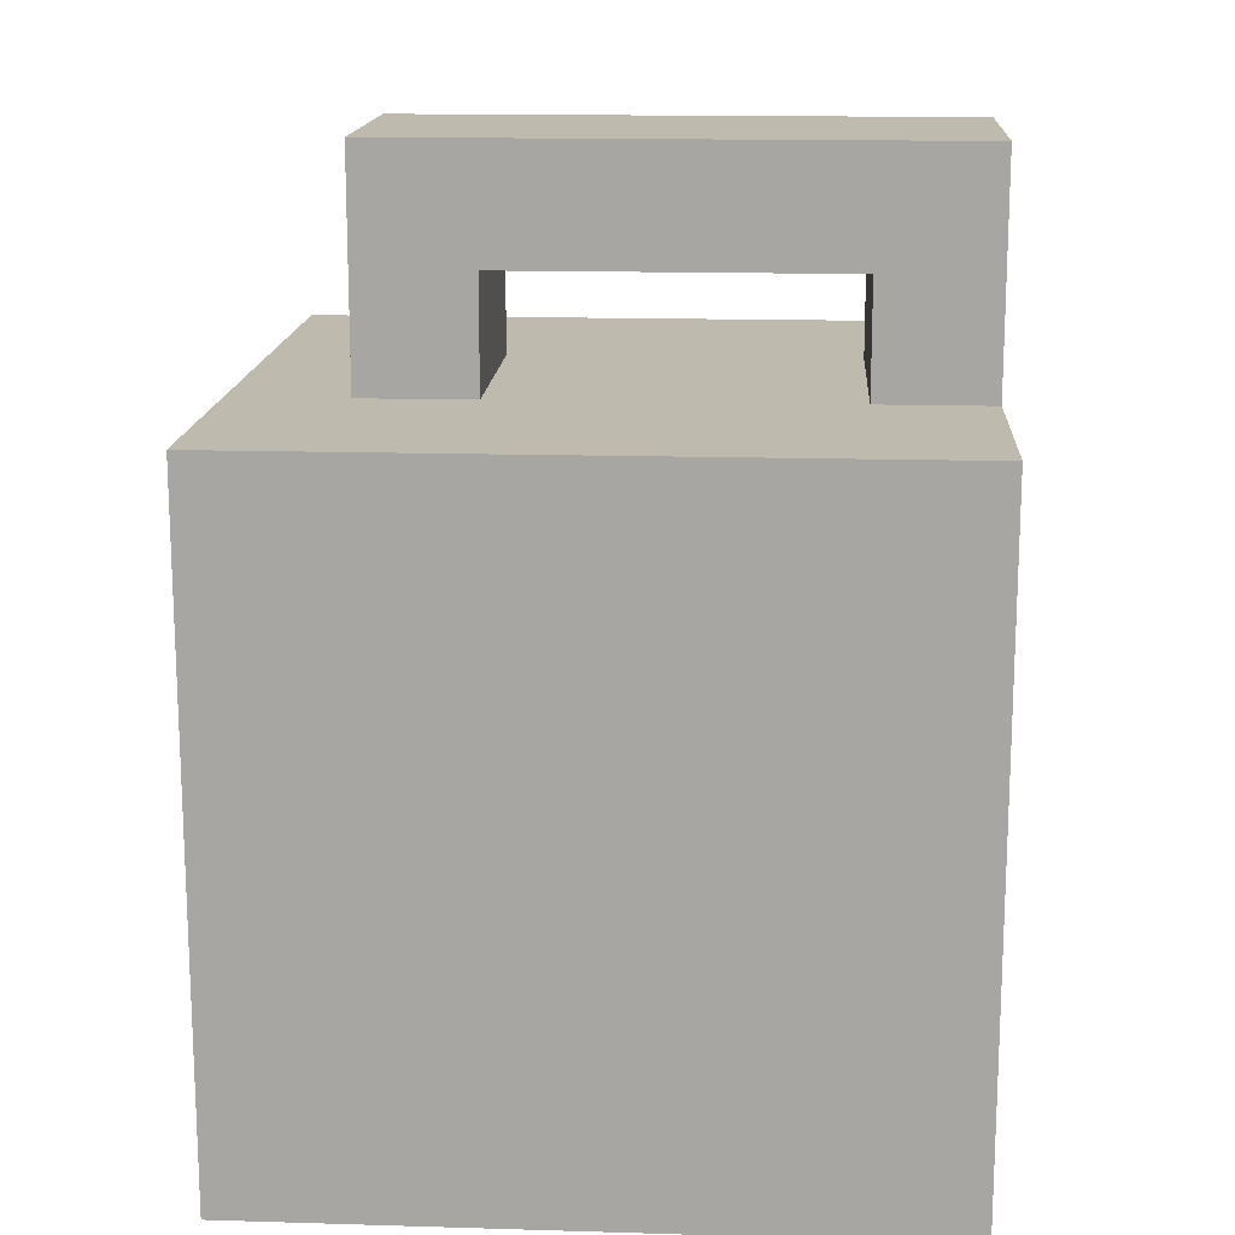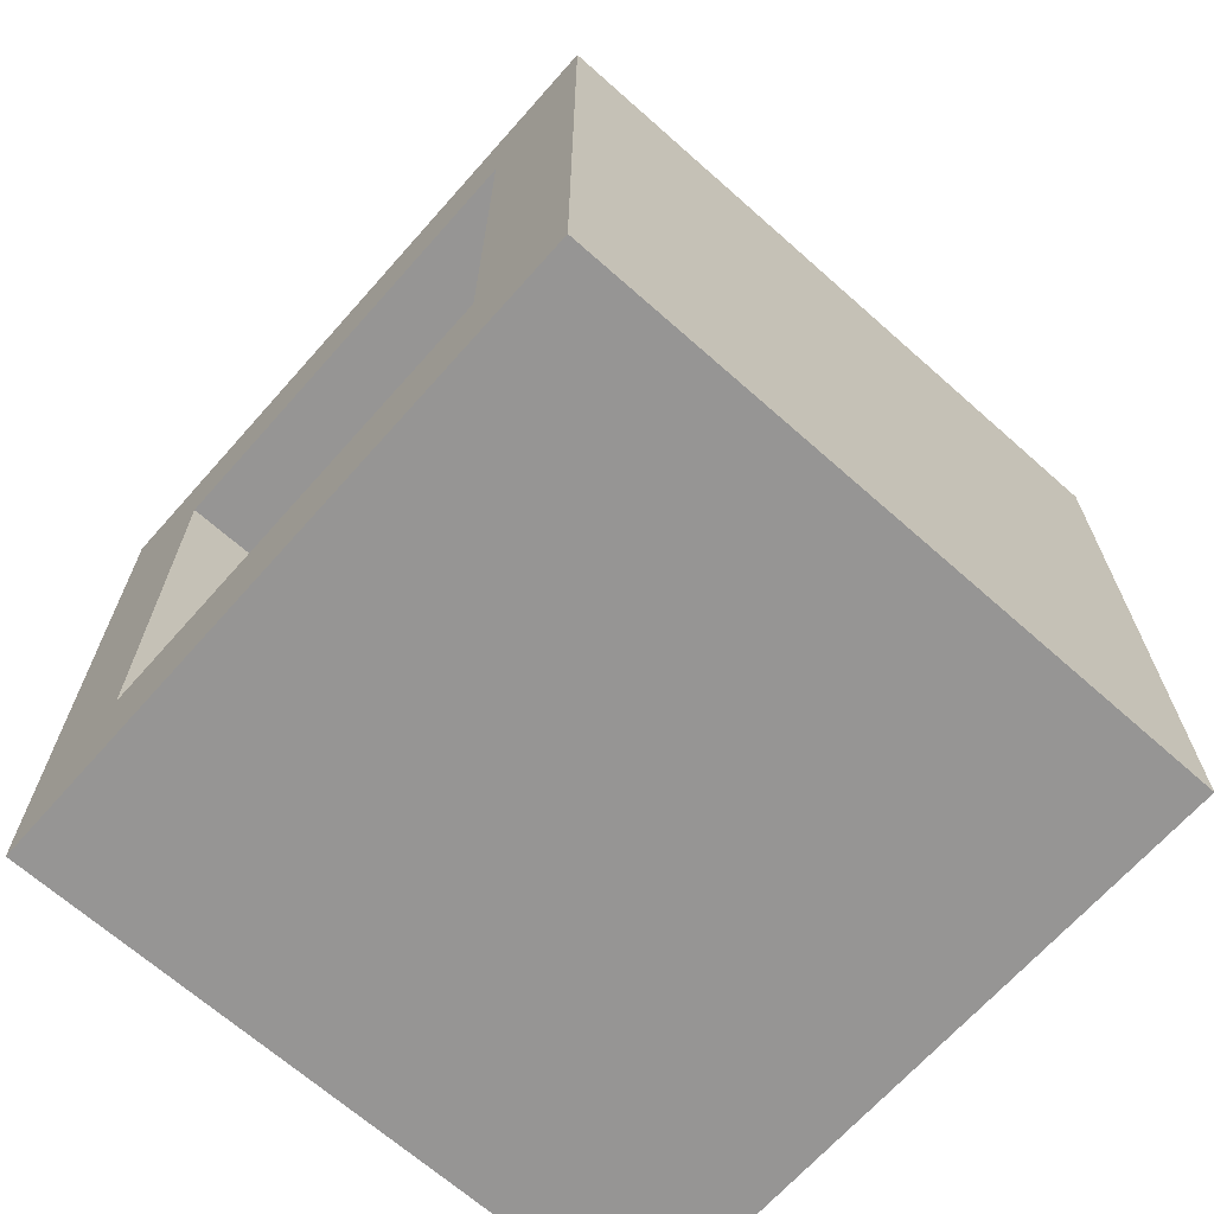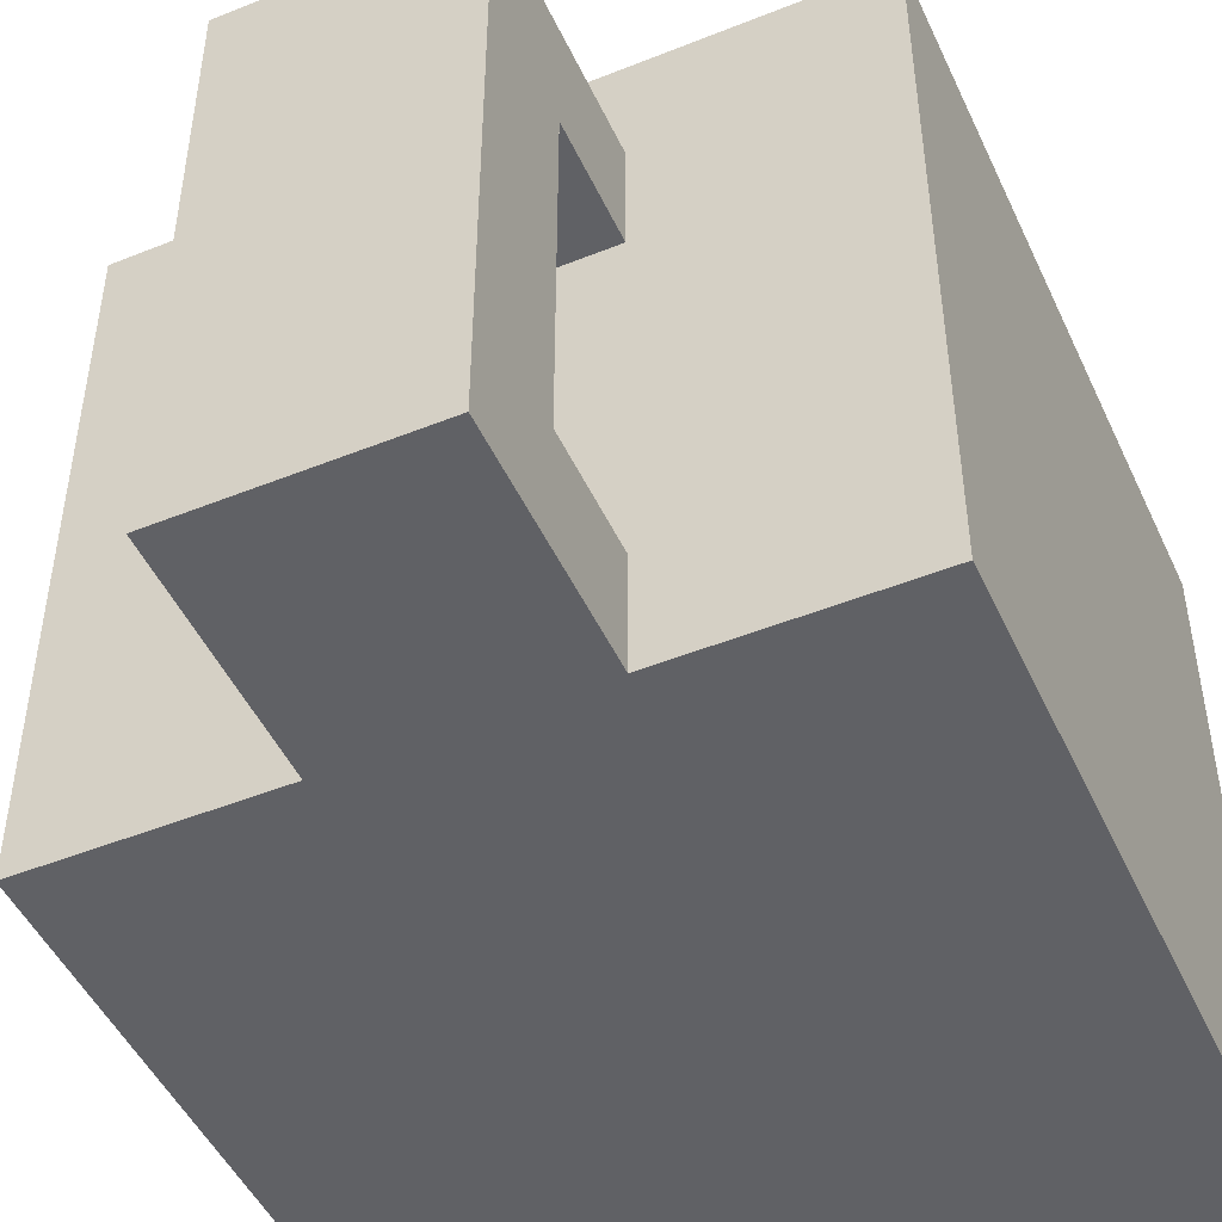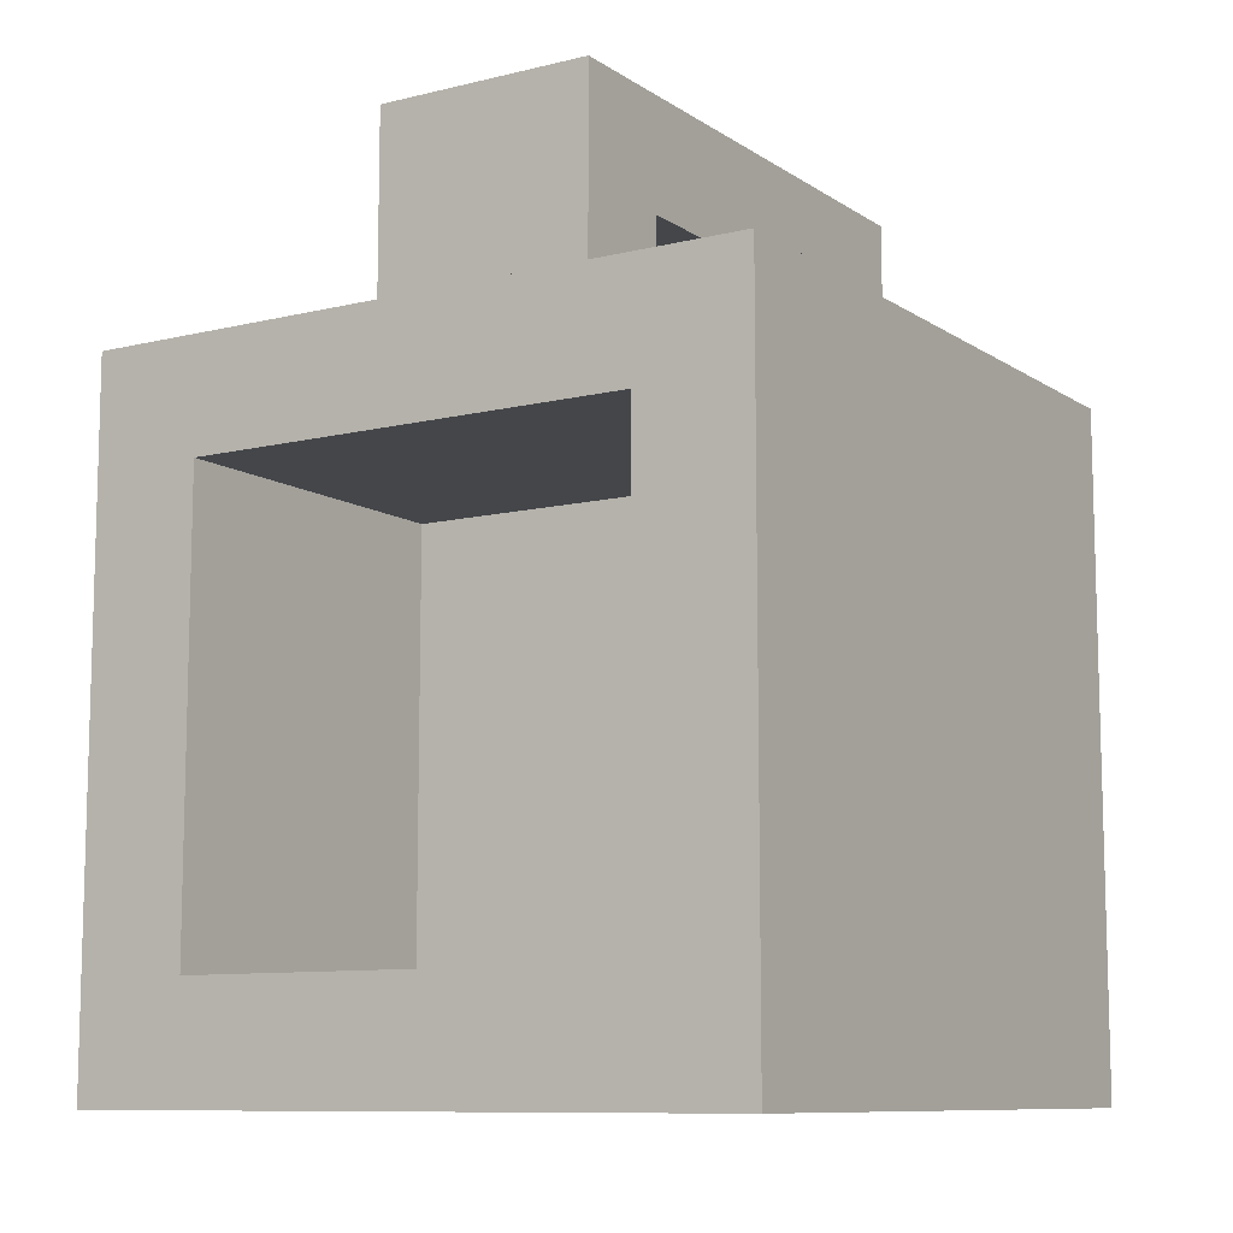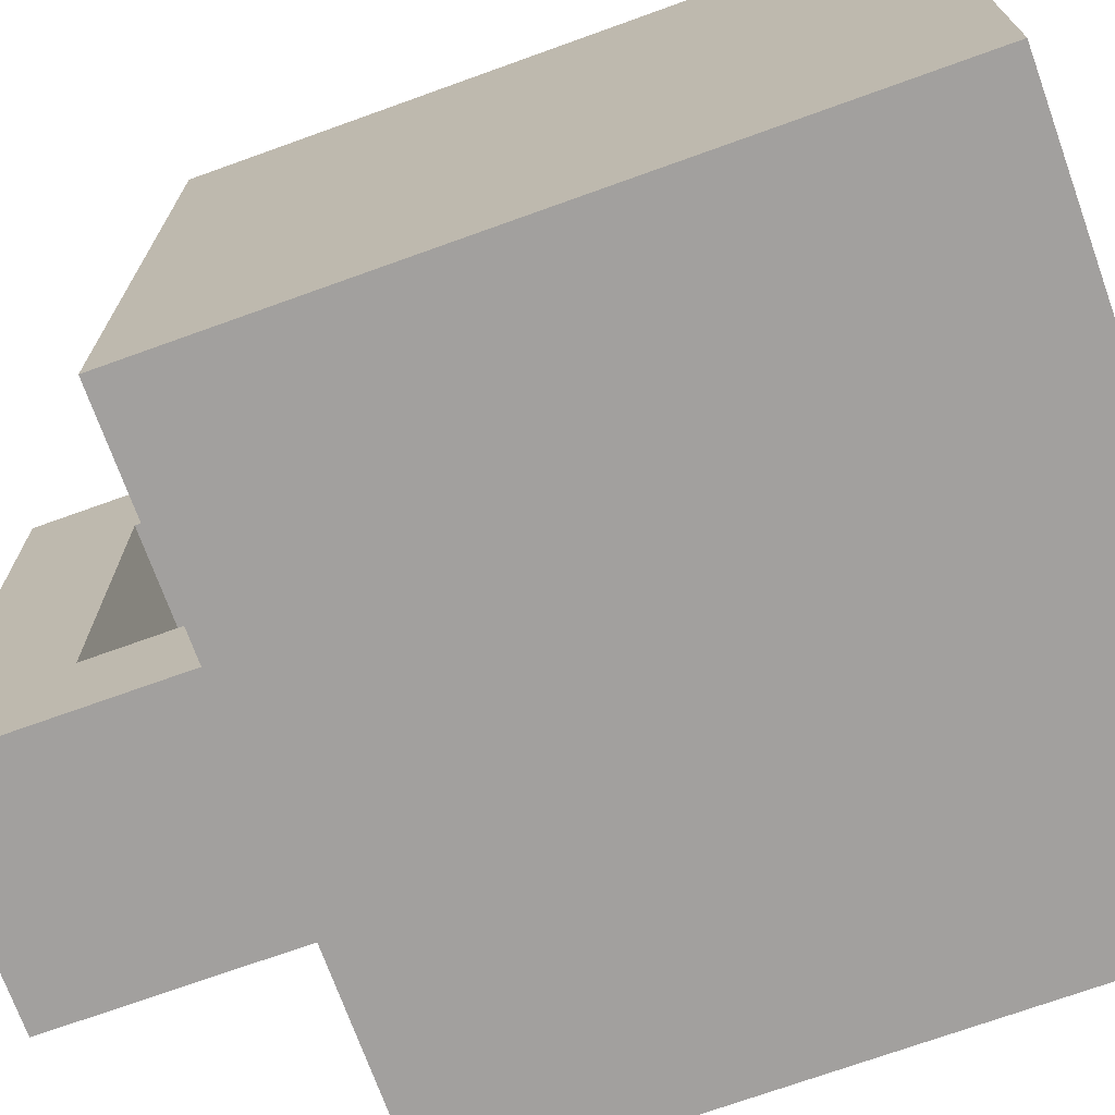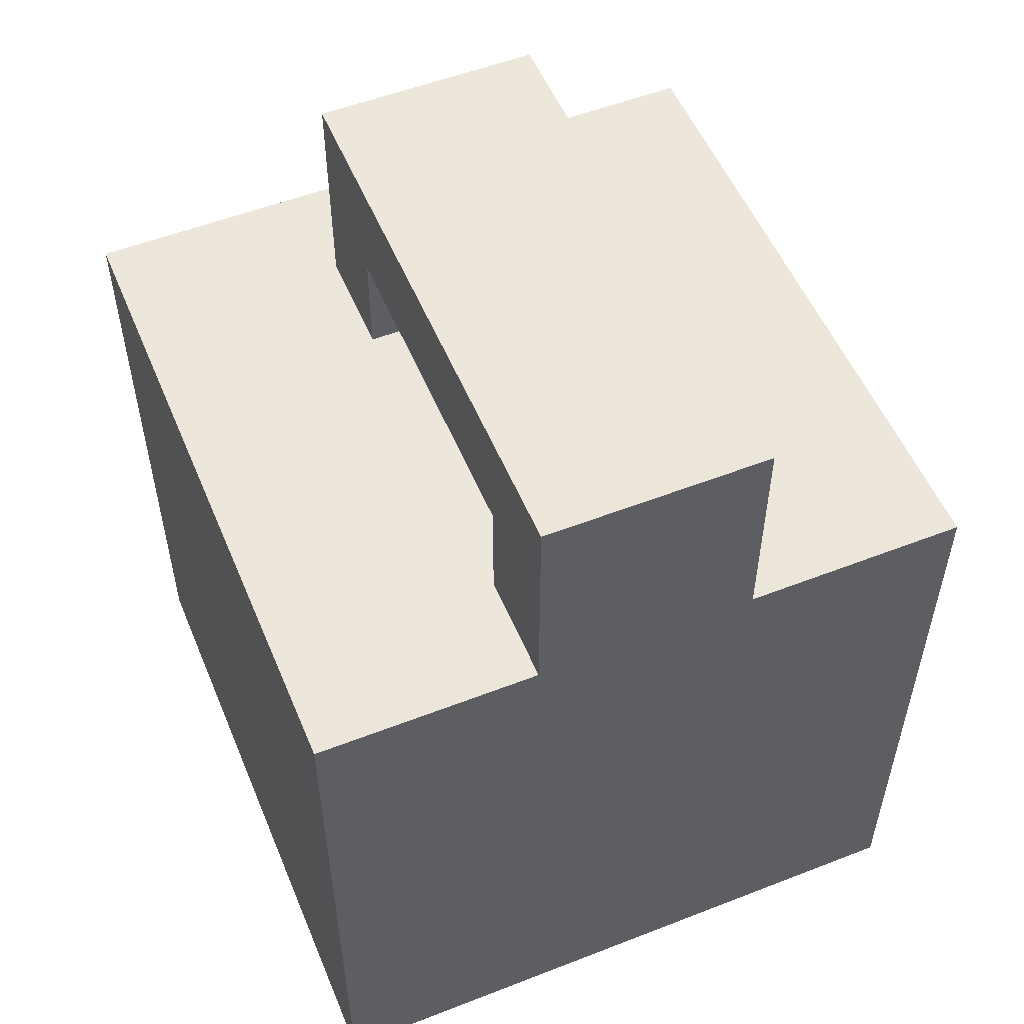
<metadata>
{"format":"obj","ext":"obj","renderer":"f3d","projection":"perspective","resolution":1024,"background":"white","views":[{"elev":15.4,"azim":-86.4,"up":"+Z"},{"elev":-67.6,"azim":-131.6,"up":"+Z"},{"elev":-48.1,"azim":24.2,"up":"+Y"},{"elev":-9.8,"azim":-147.9,"up":"+Z"},{"elev":-71.9,"azim":109.8,"up":"+Y"},{"elev":53.9,"azim":-22.5,"up":"+Z"}]}
</metadata>
<code>
o
v -0.3 0 0.2
v -0.3 0 -0.4
v -0.3 0.6 0.2
v -0.3 0.6 -0.4
v -0.1 0 0.4
v -0.1 0 0.2
v -0.1 0.1 0.3
v -0.1 0.1 0.2
v -0.1 0.4 0.3
v -0.1 0.4 0.2
v -0.1 0.5 0.4
v -0.1 0.5 0.2
v 0.2 0.3 0.1
v 0.2 0.3 -0.3
v 0.2 0.6 0.1
v 0.2 0.6 -0.3
v -0.2 0.3 0.1
v -0.2 0.3 -0.3
v -0.2 0.6 0.1
v -0.2 0.6 -0.3
v 0.1 0 0.4
v 0.1 0 0.2
v 0.1 0.1 0.3
v 0.1 0.1 0.2
v 0.1 0.4 0.3
v 0.1 0.4 0.2
v 0.1 0.5 0.4
v 0.1 0.5 0.2
v 0.3 0 0.2
v 0.3 0 -0.4
v 0.3 0.6 0.2
v 0.3 0.6 -0.4
v -0.1 0 0.4
v -0.1 0.5 0.4
v 0.1 0 0.4
v 0.1 0.5 0.4
v -0.3 0 0.2
v -0.3 0.6 0.2
v -0.1 0 0.2
v -0.1 0.1 0.2
v -0.1 0.4 0.2
v -0.1 0.5 0.2
v 0.1 0 0.2
v 0.1 0.1 0.2
v 0.1 0.4 0.2
v 0.1 0.5 0.2
v 0.3 0 0.2
v 0.3 0.6 0.2
v -0.2 0.3 -0.3
v -0.2 0.6 -0.3
v 0.2 0.3 -0.3
v 0.2 0.6 -0.3
v -0.1 0.1 0.3
v -0.1 0.4 0.3
v 0.1 0.1 0.3
v 0.1 0.4 0.3
v -0.2 0.3 0.1
v -0.2 0.6 0.1
v 0.2 0.3 0.1
v 0.2 0.6 0.1
v -0.3 0 -0.4
v -0.3 0.6 -0.4
v 0.3 0 -0.4
v 0.3 0.6 -0.4
v -0.1 0 0.4
v 0.1 0 0.4
v -0.3 0 0.2
v -0.1 0 0.2
v 0.1 0 0.2
v 0.3 0 0.2
v -0.3 0 -0.4
v 0.3 0 -0.4
v -0.1 0.4 0.3
v 0.1 0.4 0.3
v -0.1 0.4 0.2
v 0.1 0.4 0.2
v -0.1 0.1 0.3
v 0.1 0.1 0.3
v -0.1 0.1 0.2
v 0.1 0.1 0.2
v -0.2 0.3 0.1
v 0.2 0.3 0.1
v -0.2 0.3 -0.3
v 0.2 0.3 -0.3
v -0.1 0.5 0.4
v 0.1 0.5 0.4
v -0.1 0.5 0.2
v 0.1 0.5 0.2
v -0.3 0.6 0.2
v 0.3 0.6 0.2
v -0.2 0.6 0.1
v 0.2 0.6 0.1
v -0.2 0.6 -0.3
v 0.2 0.6 -0.3
v -0.3 0.6 -0.4
v 0.3 0.6 -0.4
f 3 2 1
f 4 2 3
f 7 6 5
f 8 6 7
f 9 7 5
f 11 9 5
f 11 10 9
f 12 10 11
f 15 14 13
f 16 14 15
f 17 18 19
f 19 18 20
f 21 22 23
f 23 22 24
f 21 23 25
f 21 25 27
f 25 26 27
f 27 26 28
f 29 30 31
f 31 30 32
f 35 34 33
f 36 34 35
f 39 38 37
f 40 38 39
f 41 38 40
f 42 38 41
f 44 41 40
f 45 41 44
f 46 38 42
f 47 45 44
f 47 46 45
f 47 44 43
f 48 38 46
f 48 46 47
f 51 50 49
f 52 50 51
f 53 54 55
f 55 54 56
f 57 58 59
f 59 58 60
f 61 62 63
f 63 62 64
f 68 66 65
f 69 66 68
f 71 68 67
f 71 70 69
f 71 69 68
f 72 70 71
f 75 74 73
f 76 74 75
f 77 78 79
f 79 78 80
f 81 82 83
f 83 82 84
f 85 86 87
f 87 86 88
f 89 90 91
f 91 90 92
f 89 91 93
f 92 90 94
f 89 93 95
f 93 94 95
f 94 90 96
f 95 94 96

</code>
